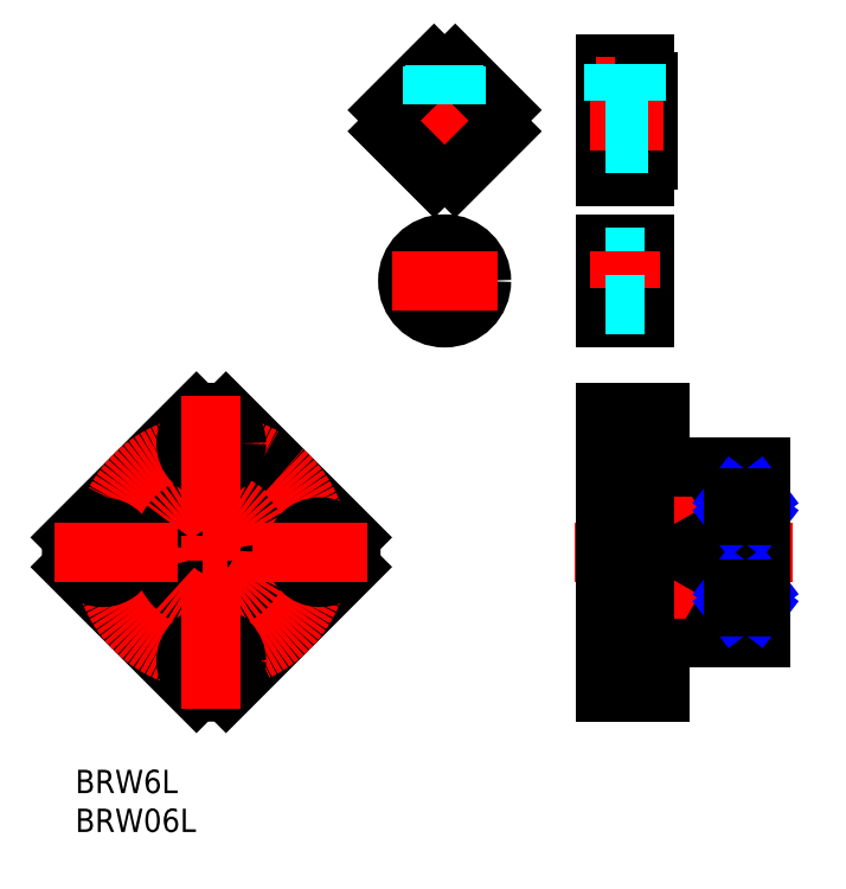
<metadata>
{"format":"dxf","ext":"dxf","renderer":"ezdxf+matplotlib","layout":"modelspace","background":"white","min_lineweight":24,"dpi":150}
</metadata>
<code>
0
SECTION
2
ENTITIES
0
INSERT
8
MSM_CONTINUOUS
2
*U4
10
0
20
0
30
0
0
INSERT
8
MSM_CONTINUOUS
2
*U5
10
0
20
0
30
0
0
LINE
8
MSM_CENTER
10
25.64
20
20.36
30
0
11
10.36
21
35.64
31
0
0
LINE
8
MSM_CENTER
10
10.36
20
20.36
30
0
11
25.64
21
35.64
31
0
0
CIRCLE
8
MSM_CONTINUOUS
10
18
20
28
30
0
40
9
0
CIRCLE
8
MSM_CONTINUOUS
10
18
20
28
30
0
40
8.5
0
LINE
8
MSM_CONTINUOUS
10
19.9
20
10.1
30
0
11
35.9
21
26.1
31
0
0
LINE
8
MSM_CONTINUOUS
10
0.1005
20
29.9
30
0
11
16.1
21
45.9
31
0
0
LINE
8
MSM_CONTINUOUS
10
16.1
20
10.1
30
0
11
0.1005
21
26.1
31
0
0
LINE
8
MSM_CONTINUOUS
10
35.9
20
29.9
30
0
11
19.9
21
45.9
31
0
0
ARC
8
MSM_CONTINUOUS
10
18
20
28
30
0
40
18
50
353.9
51
6.058
0
ARC
8
MSM_CONTINUOUS
10
18
20
28
30
0
40
18
50
263.9
51
276.1
0
ARC
8
MSM_CONTINUOUS
10
18
20
28
30
0
40
18
50
173.9
51
186.1
0
ARC
8
MSM_CONTINUOUS
10
18
20
28
30
0
40
18
50
83.94
51
96.06
0
LINE
8
MSM_CENTER
10
64.79
20
28
30
0
11
92.79
21
28
31
0
0
LINE
8
MSM_CENTER
10
67.79
20
42
30
0
11
76.79
21
42
31
0
0
LINE
8
MSM_CONTINUOUS
10
76.09
20
17
30
0
11
88.79
21
17
31
0
0
LINE
8
MSM_CONTINUOUS
10
73.29
20
36.5
30
0
11
85.29
21
36.5
31
0
0
LINE
8
MSM_CONTINUOUS
10
73.29
20
31
30
0
11
85.29
21
31
31
0
0
LINE
8
MSM_CENTER
10
73.29
20
33.75
30
0
11
85.29
21
33.75
31
0
0
LINE
8
MSM_CONTINUOUS
10
79.29
20
36.5
30
0
11
79.29
21
19.5
31
0
0
LINE
8
MSM_CONTINUOUS
10
79.59
20
34.86
30
0
11
79.59
21
32.75
31
0
0
LINE
8
MSM_CENTER
10
82.29
20
36.25
30
0
11
82.29
21
31.25
31
0
0
LINE
8
MSM_CONTINUOUS
10
85.29
20
36.5
30
0
11
85.29
21
19.5
31
0
0
LINE
8
MSM_CONTINUOUS
10
73.29
20
36.5
30
0
11
73.29
21
19.5
31
0
0
CIRCLE
8
MSM_CONTINUOUS
10
82.29
20
33.75
30
0
40
1.5
0
LINE
8
MSM_CONTINUOUS
10
83.4
20
34.75
30
0
11
85.29
21
34.75
31
0
0
LINE
8
MSM_CONTINUOUS
10
83.7
20
34.25
30
0
11
84.79
21
34.25
31
0
0
LINE
8
MSM_CONTINUOUS
10
83.61
20
34.45
30
0
11
84.99
21
34.45
31
0
0
LINE
8
MSM_CONTINUOUS
10
83.4
20
32.75
30
0
11
85.29
21
32.25
31
0
0
LINE
8
MSM_CONTINUOUS
10
81.17
20
34.75
30
0
11
79.29
21
35.25
31
0
0
LINE
8
MSM_CONTINUOUS
10
80.89
20
34.31
30
0
11
79.59
21
34.66
31
0
0
LINE
8
MSM_CONTINUOUS
10
80.98
20
34.49
30
0
11
79.59
21
34.86
31
0
0
LINE
8
MSM_CENTER
10
83.54
20
35.92
30
0
11
81.04
21
31.58
31
0
0
LINE
8
MSM_CONTINUOUS
10
84.79
20
32.38
30
0
11
84.79
21
34.25
31
0
0
LINE
8
MSM_CONTINUOUS
10
84.99
20
32.33
30
0
11
84.99
21
34.45
31
0
0
LINE
8
MSM_CONTINUOUS
10
78.99
20
34.86
30
0
11
78.99
21
32.75
31
0
0
LINE
8
MSM_CENTER
10
76.29
20
36.25
30
0
11
76.29
21
31.25
31
0
0
CIRCLE
8
MSM_CONTINUOUS
10
76.29
20
33.75
30
0
40
1.5
0
LINE
8
MSM_CONTINUOUS
10
75.17
20
34.75
30
0
11
73.29
21
34.75
31
0
0
LINE
8
MSM_CONTINUOUS
10
74.87
20
34.25
30
0
11
73.79
21
34.25
31
0
0
LINE
8
MSM_CONTINUOUS
10
74.96
20
34.45
30
0
11
73.59
21
34.45
31
0
0
LINE
8
MSM_CONTINUOUS
10
81.17
20
32.75
30
0
11
77.4
21
32.75
31
0
0
LINE
8
MSM_CONTINUOUS
10
75.17
20
32.75
30
0
11
73.29
21
32.25
31
0
0
LINE
8
MSM_CONTINUOUS
10
77.4
20
34.75
30
0
11
79.29
21
35.25
31
0
0
LINE
8
MSM_CONTINUOUS
10
77.68
20
34.31
30
0
11
78.99
21
34.66
31
0
0
LINE
8
MSM_CONTINUOUS
10
77.59
20
34.49
30
0
11
78.99
21
34.86
31
0
0
LINE
8
MSM_CENTER
10
75.04
20
35.92
30
0
11
77.54
21
31.58
31
0
0
LINE
8
MSM_CONTINUOUS
10
73.79
20
32.38
30
0
11
73.79
21
34.25
31
0
0
LINE
8
MSM_CONTINUOUS
10
73.59
20
32.33
30
0
11
73.59
21
34.45
31
0
0
LINE
8
MSM_CONTINUOUS
10
88.79
20
39
30
0
11
88.79
21
17
31
0
0
LINE
8
MSM_CONTINUOUS
10
68.79
20
46
30
0
11
68.79
21
10
31
0
0
LINE
8
MSM_CONTINUOUS
10
75.79
20
46
30
0
11
75.79
21
39.3
31
0
0
LINE
8
MSM_CONTINUOUS
10
75.79
20
16.7
30
0
11
75.79
21
10
31
0
0
LINE
8
MSM_CONTINUOUS
10
88.79
20
39
30
0
11
76.09
21
39
31
0
0
LINE
8
MSM_CONTINUOUS
10
74.29
20
78.53
30
0
11
73.79
21
78.53
31
0
0
LINE
8
MSM_CONTINUOUS
10
73.79
20
76.28
30
0
11
68.79
21
76.28
31
0
0
LINE
8
MSM_CONTINUOUS
10
68.79
20
90.78
30
0
11
68.79
21
76.28
31
0
0
LINE
8
MSM_CONTINUOUS
10
74.29
20
88.53
30
0
11
74.29
21
78.53
31
0
0
LINE
8
MSM_CONTINUOUS
10
74.29
20
88.53
30
0
11
73.79
21
88.53
31
0
0
LINE
8
MSM_CONTINUOUS
10
73.79
20
90.78
30
0
11
68.79
21
90.78
31
0
0
LINE
8
MSM_CENTER
10
71.29
20
91.78
30
0
11
71.29
21
85.03
31
0
0
LINE
8
MSM_CONTINUOUS
10
73.79
20
90.78
30
0
11
73.79
21
76.28
31
0
0
LINE
8
MSM_CENTER
10
66.79
20
83.53
30
0
11
76.29
21
83.53
31
0
0
LINE
8
MSM_CONTINUOUS
10
68.79
20
67.66
30
0
11
73.79
21
67.66
31
0
0
LINE
8
MSM_CONTINUOUS
10
73.79
20
67.66
30
0
11
73.79
21
58.16
31
0
0
LINE
8
MSM_CONTINUOUS
10
68.79
20
67.66
30
0
11
68.79
21
58.16
31
0
0
LINE
8
MSM_DASHED
10
68.79
20
65.91
30
0
11
73.79
21
65.91
31
0
0
LINE
8
MSM_CENTER
10
75.79
20
62.91
30
0
11
66.79
21
62.91
31
0
0
LINE
8
MSM_CONTINUOUS
10
68.79
20
58.16
30
0
11
73.79
21
58.16
31
0
0
LINE
8
MSM_DASHED
10
68.79
20
59.91
30
0
11
73.79
21
59.91
31
0
0
LINE
8
MSM_DASHED
10
68.79
20
80.53
30
0
11
74.29
21
80.53
31
0
0
LINE
8
MSM_DASHED
10
68.79
20
80.93
30
0
11
74.29
21
80.93
31
0
0
LINE
8
MSM_DASHED
10
68.79
20
86.12
30
0
11
74.29
21
86.12
31
0
0
LINE
8
MSM_DASHED
10
68.79
20
86.53
30
0
11
69.79
21
86.53
31
0
0
LINE
8
MSM_CENTER
10
48.05
20
74.28
30
0
11
48.05
21
92.78
31
0
0
CIRCLE
8
MSM_CONTINUOUS
10
48.05
20
83.53
30
0
40
2.594
0
CIRCLE
8
MSM_NARROW
10
48.05
20
83.53
30
0
40
3
0
LINE
8
MSM_CENTER
10
38.8
20
83.53
30
0
11
57.3
21
83.53
31
0
0
LINE
8
MSM_DASHED
10
69.79
20
86.12
30
0
11
69.79
21
90.78
31
0
0
LINE
8
MSM_DASHED
10
70.06
20
86.12
30
0
11
70.06
21
90.78
31
0
0
LINE
8
MSM_DASHED
10
72.52
20
86.12
30
0
11
72.52
21
90.78
31
0
0
LINE
8
MSM_DASHED
10
72.79
20
86.12
30
0
11
72.79
21
90.78
31
0
0
LINE
8
MSM_CONTINUOUS
10
73.29
20
19.5
30
0
11
85.29
21
19.5
31
0
0
LINE
8
MSM_CONTINUOUS
10
73.29
20
25
30
0
11
85.29
21
25
31
0
0
LINE
8
MSM_CENTER
10
73.29
20
22.25
30
0
11
85.29
21
22.25
31
0
0
LINE
8
MSM_CONTINUOUS
10
79.59
20
21.14
30
0
11
79.59
21
23.25
31
0
0
LINE
8
MSM_CENTER
10
82.29
20
19.75
30
0
11
82.29
21
24.75
31
0
0
CIRCLE
8
MSM_CONTINUOUS
10
82.29
20
22.25
30
0
40
1.5
0
LINE
8
MSM_CONTINUOUS
10
83.4
20
21.25
30
0
11
85.29
21
21.25
31
0
0
LINE
8
MSM_CONTINUOUS
10
83.7
20
21.75
30
0
11
84.79
21
21.75
31
0
0
LINE
8
MSM_CONTINUOUS
10
83.61
20
21.55
30
0
11
84.99
21
21.55
31
0
0
LINE
8
MSM_CONTINUOUS
10
77.4
20
23.25
30
0
11
81.17
21
23.25
31
0
0
LINE
8
MSM_CONTINUOUS
10
83.4
20
23.25
30
0
11
85.29
21
23.75
31
0
0
LINE
8
MSM_CONTINUOUS
10
81.17
20
21.25
30
0
11
79.29
21
20.75
31
0
0
LINE
8
MSM_CONTINUOUS
10
80.89
20
21.69
30
0
11
79.59
21
21.34
31
0
0
LINE
8
MSM_CONTINUOUS
10
80.98
20
21.51
30
0
11
79.59
21
21.14
31
0
0
LINE
8
MSM_CENTER
10
83.54
20
20.08
30
0
11
81.04
21
24.42
31
0
0
LINE
8
MSM_CONTINUOUS
10
84.79
20
23.62
30
0
11
84.79
21
21.75
31
0
0
LINE
8
MSM_CONTINUOUS
10
84.99
20
23.67
30
0
11
84.99
21
21.55
31
0
0
LINE
8
MSM_CONTINUOUS
10
78.99
20
21.14
30
0
11
78.99
21
23.25
31
0
0
LINE
8
MSM_CENTER
10
76.29
20
19.75
30
0
11
76.29
21
24.75
31
0
0
CIRCLE
8
MSM_CONTINUOUS
10
76.29
20
22.25
30
0
40
1.5
0
LINE
8
MSM_CONTINUOUS
10
75.17
20
21.25
30
0
11
73.29
21
21.25
31
0
0
LINE
8
MSM_CONTINUOUS
10
74.87
20
21.75
30
0
11
73.79
21
21.75
31
0
0
LINE
8
MSM_CONTINUOUS
10
74.96
20
21.55
30
0
11
73.59
21
21.55
31
0
0
LINE
8
MSM_CONTINUOUS
10
75.17
20
23.25
30
0
11
73.29
21
23.75
31
0
0
LINE
8
MSM_CONTINUOUS
10
77.4
20
21.25
30
0
11
79.29
21
20.75
31
0
0
LINE
8
MSM_CONTINUOUS
10
77.68
20
21.69
30
0
11
78.99
21
21.34
31
0
0
LINE
8
MSM_CONTINUOUS
10
77.59
20
21.51
30
0
11
78.99
21
21.14
31
0
0
LINE
8
MSM_CENTER
10
75.04
20
20.08
30
0
11
77.54
21
24.42
31
0
0
LINE
8
MSM_CONTINUOUS
10
73.79
20
23.62
30
0
11
73.79
21
21.75
31
0
0
LINE
8
MSM_CONTINUOUS
10
73.59
20
23.67
30
0
11
73.59
21
21.55
31
0
0
LINE
8
MSM_CONTINUOUS
10
73.29
20
33
30
0
11
68.79
21
33
31
0
0
LINE
8
MSM_CONTINUOUS
10
73.29
20
23
30
0
11
68.79
21
23
31
0
0
LINE
8
MSM_CENTER
10
67.79
20
14
30
0
11
76.79
21
14
31
0
0
CIRCLE
8
MSM_CONTINUOUS
10
13.23
20
32.77
30
0
40
1.1
0
CIRCLE
8
MSM_CONTINUOUS
10
13.23
20
23.23
30
0
40
1.1
0
CIRCLE
8
MSM_CONTINUOUS
10
22.77
20
32.77
30
0
40
1.1
0
CIRCLE
8
MSM_CONTINUOUS
10
22.77
20
23.23
30
0
40
1.1
0
CIRCLE
8
MSM_CONTINUOUS
10
18
20
28
30
0
40
5
0
CIRCLE
8
MSM_CONTINUOUS
10
18
20
28
30
0
40
3
0
CIRCLE
8
MSM_CENTER
10
18
20
28
30
0
40
6.75
0
CIRCLE
8
MSM_CENTER
10
18
20
28
30
0
40
14
0
LINE
8
MSM_CONTINUOUS
10
40.92
20
84.89
30
0
11
46.68
21
90.65
31
0
0
LINE
8
MSM_CONTINUOUS
10
55.17
20
84.89
30
0
11
49.41
21
90.65
31
0
0
ARC
8
MSM_CONTINUOUS
10
48.05
20
83.53
30
0
40
7.25
50
79.15
51
100.9
0
ARC
8
MSM_CONTINUOUS
10
48.05
20
83.53
30
0
40
7.25
50
259.1
51
280.9
0
LINE
8
MSM_CONTINUOUS
10
55.17
20
82.16
30
0
11
49.41
21
76.41
31
0
0
LINE
8
MSM_CONTINUOUS
10
40.92
20
82.16
30
0
11
46.68
21
76.41
31
0
0
ARC
8
MSM_CONTINUOUS
10
48.05
20
83.53
30
0
40
7.25
50
349.1
51
10.85
0
ARC
8
MSM_CONTINUOUS
10
48.05
20
83.53
30
0
40
7.25
50
169.1
51
190.9
0
LINE
8
MSM_DASHED
10
46.55
20
85.64
30
0
11
46.55
21
90.51
31
0
0
LINE
8
MSM_DASHED
10
46.82
20
85.81
30
0
11
46.82
21
90.67
31
0
0
LINE
8
MSM_DASHED
10
49.55
20
85.64
30
0
11
49.55
21
90.51
31
0
0
LINE
8
MSM_DASHED
10
49.27
20
85.81
30
0
11
49.27
21
90.67
31
0
0
LINE
8
MSM_CENTER
10
48.05
20
56.16
30
0
11
48.05
21
69.66
31
0
0
CIRCLE
8
MSM_CONTINUOUS
10
48.05
20
62.91
30
0
40
3
0
CIRCLE
8
MSM_CONTINUOUS
10
48.05
20
62.91
30
0
40
4.75
0
LINE
8
MSM_CENTER
10
54.8
20
62.91
30
0
11
41.3
21
62.91
31
0
0
CIRCLE
8
MSM_CONTINUOUS
10
4
20
28
30
0
40
3.25
0
CIRCLE
8
MSM_CONTINUOUS
10
4
20
28
30
0
40
1.7
0
CIRCLE
8
MSM_CONTINUOUS
10
18
20
14
30
0
40
1.7
0
CIRCLE
8
MSM_CONTINUOUS
10
18
20
14
30
0
40
3.25
0
CIRCLE
8
MSM_CONTINUOUS
10
32
20
28
30
0
40
1.7
0
CIRCLE
8
MSM_CONTINUOUS
10
32
20
28
30
0
40
3.25
0
CIRCLE
8
MSM_CONTINUOUS
10
18
20
42
30
0
40
1.7
0
CIRCLE
8
MSM_CONTINUOUS
10
18
20
42
30
0
40
3.25
0
LINE
8
MSM_CONTINUOUS
10
68.79
20
10
30
0
11
75.79
21
10
31
0
0
LINE
8
MSM_CONTINUOUS
10
68.79
20
46
30
0
11
75.79
21
46
31
0
0
LINE
8
MSM_CONTINUOUS
10
68.79
20
45.25
30
0
11
72.79
21
45.25
31
0
0
LINE
8
MSM_CONTINUOUS
10
72.79
20
43.7
30
0
11
75.79
21
43.7
31
0
0
LINE
8
MSM_CONTINUOUS
10
72.79
20
45.25
30
0
11
72.79
21
38.75
31
0
0
LINE
8
MSM_CONTINUOUS
10
68.79
20
38.75
30
0
11
72.79
21
38.75
31
0
0
LINE
8
MSM_CONTINUOUS
10
72.79
20
40.3
30
0
11
75.79
21
40.3
31
0
0
LINE
8
MSM_CONTINUOUS
10
72.79
20
10.75
30
0
11
72.79
21
17.25
31
0
0
LINE
8
MSM_CONTINUOUS
10
68.79
20
17.25
30
0
11
72.79
21
17.25
31
0
0
LINE
8
MSM_CONTINUOUS
10
72.79
20
15.7
30
0
11
75.79
21
15.7
31
0
0
LINE
8
MSM_CONTINUOUS
10
68.79
20
10.75
30
0
11
72.79
21
10.75
31
0
0
LINE
8
MSM_CONTINUOUS
10
72.79
20
12.3
30
0
11
75.79
21
12.3
31
0
0
LINE
8
MSM_CONTINUOUS
10
88.29
20
35
30
0
11
88.29
21
21
31
0
0
LINE
8
MSM_NARROW
10
85.29
20
35
30
0
11
88.29
21
32.7
31
0
0
LINE
8
MSM_NARROW
10
88.29
20
35
30
0
11
85.29
21
32.7
31
0
0
LINE
8
MSM_CONTINUOUS
10
85.29
20
35
30
0
11
88.79
21
35
31
0
0
LINE
8
MSM_NARROW
10
85.29
20
21
30
0
11
88.29
21
23.3
31
0
0
LINE
8
MSM_NARROW
10
88.29
20
21
30
0
11
85.29
21
23.3
31
0
0
LINE
8
MSM_CONTINUOUS
10
85.29
20
21
30
0
11
88.79
21
21
31
0
0
LINE
8
MSM_DASHED
10
72.79
20
86.53
30
0
11
74.29
21
86.53
31
0
0
LINE
8
MSM_CONTINUOUS
10
85.29
20
32.7
30
0
11
88.29
21
32.7
31
0
0
LINE
8
MSM_CONTINUOUS
10
85.29
20
23.3
30
0
11
88.29
21
23.3
31
0
0
ARC
8
MSM_CONTINUOUS
10
76.09
20
39.3
30
0
40
0.3
50
180
51
270
0
ARC
8
MSM_CONTINUOUS
10
76.09
20
16.7
30
0
40
0.3
50
90
51
180
0
LINE
8
MSM_CENTER
10
-2.157
20
28
30
0
11
38.16
21
28
31
0
0
LINE
8
MSM_CENTER
10
18
20
7.843
30
0
11
18
21
48.16
31
0
0
ENDSEC
0
EOF

</code>
